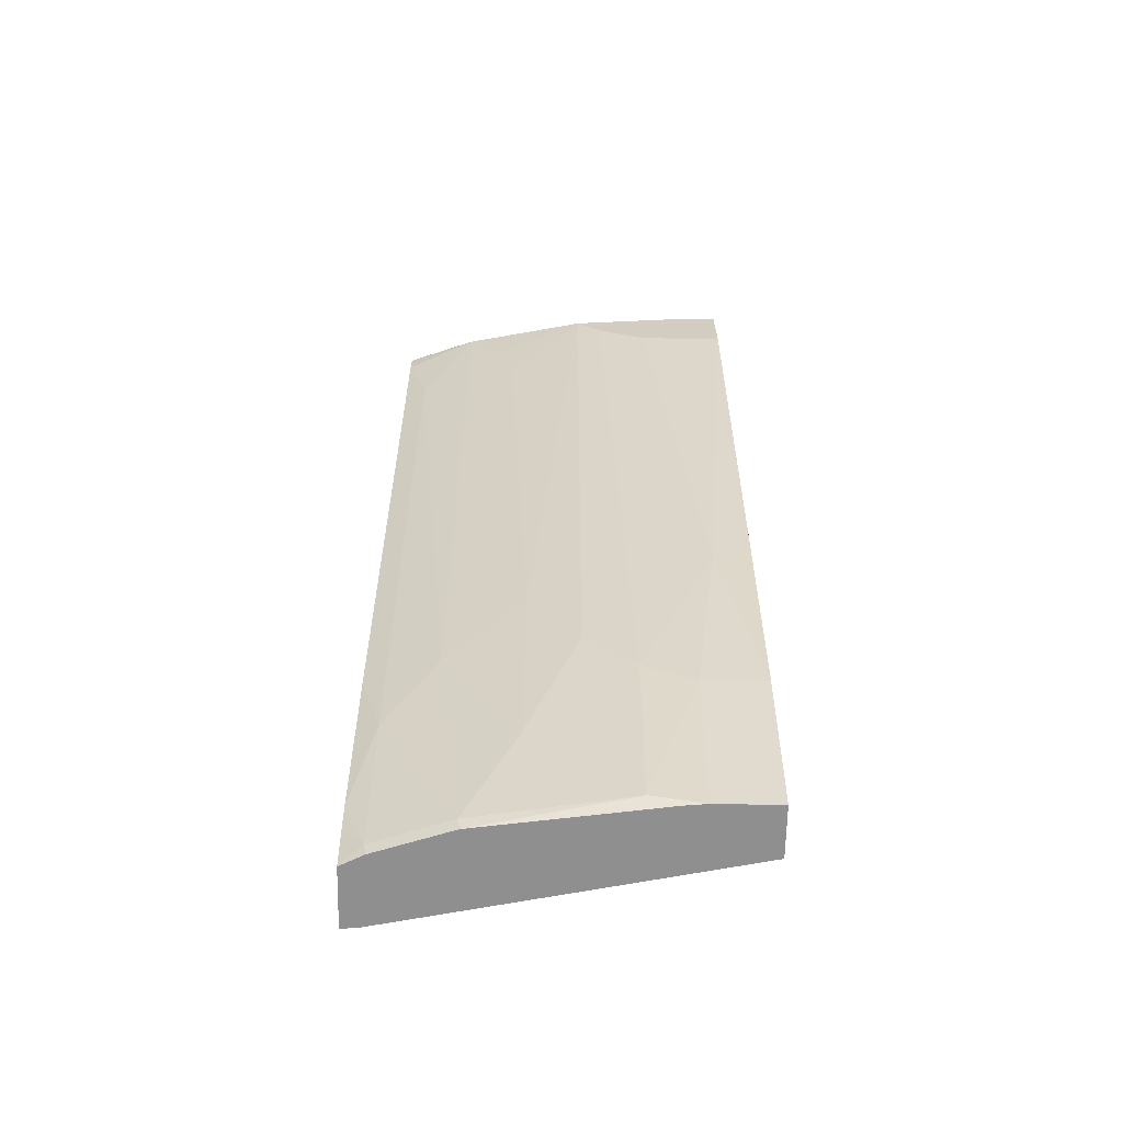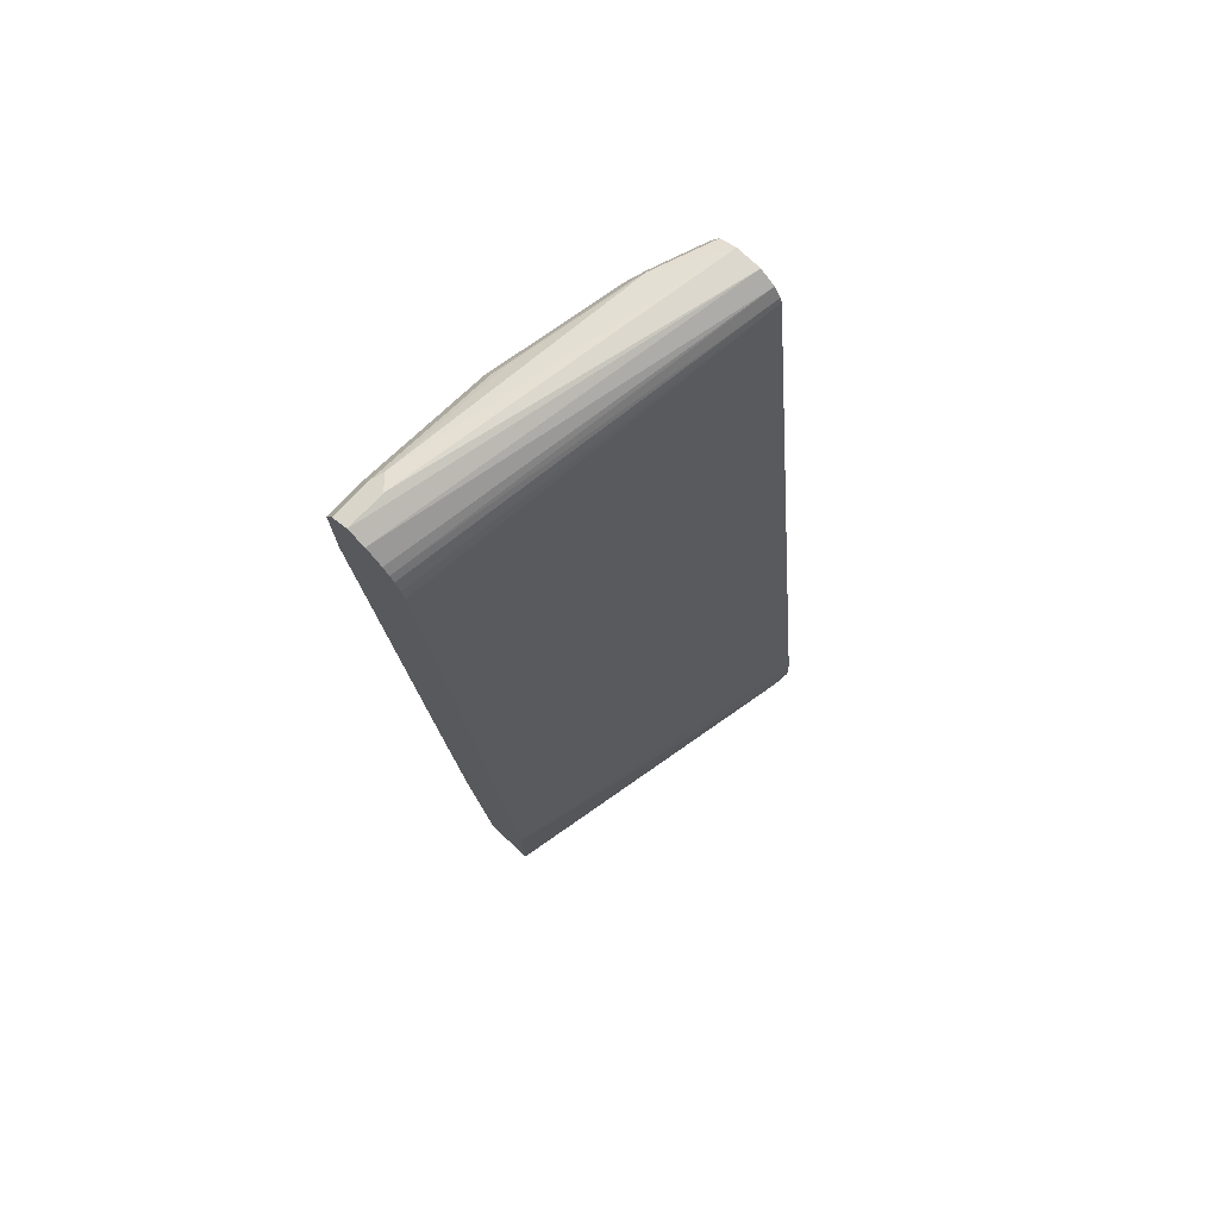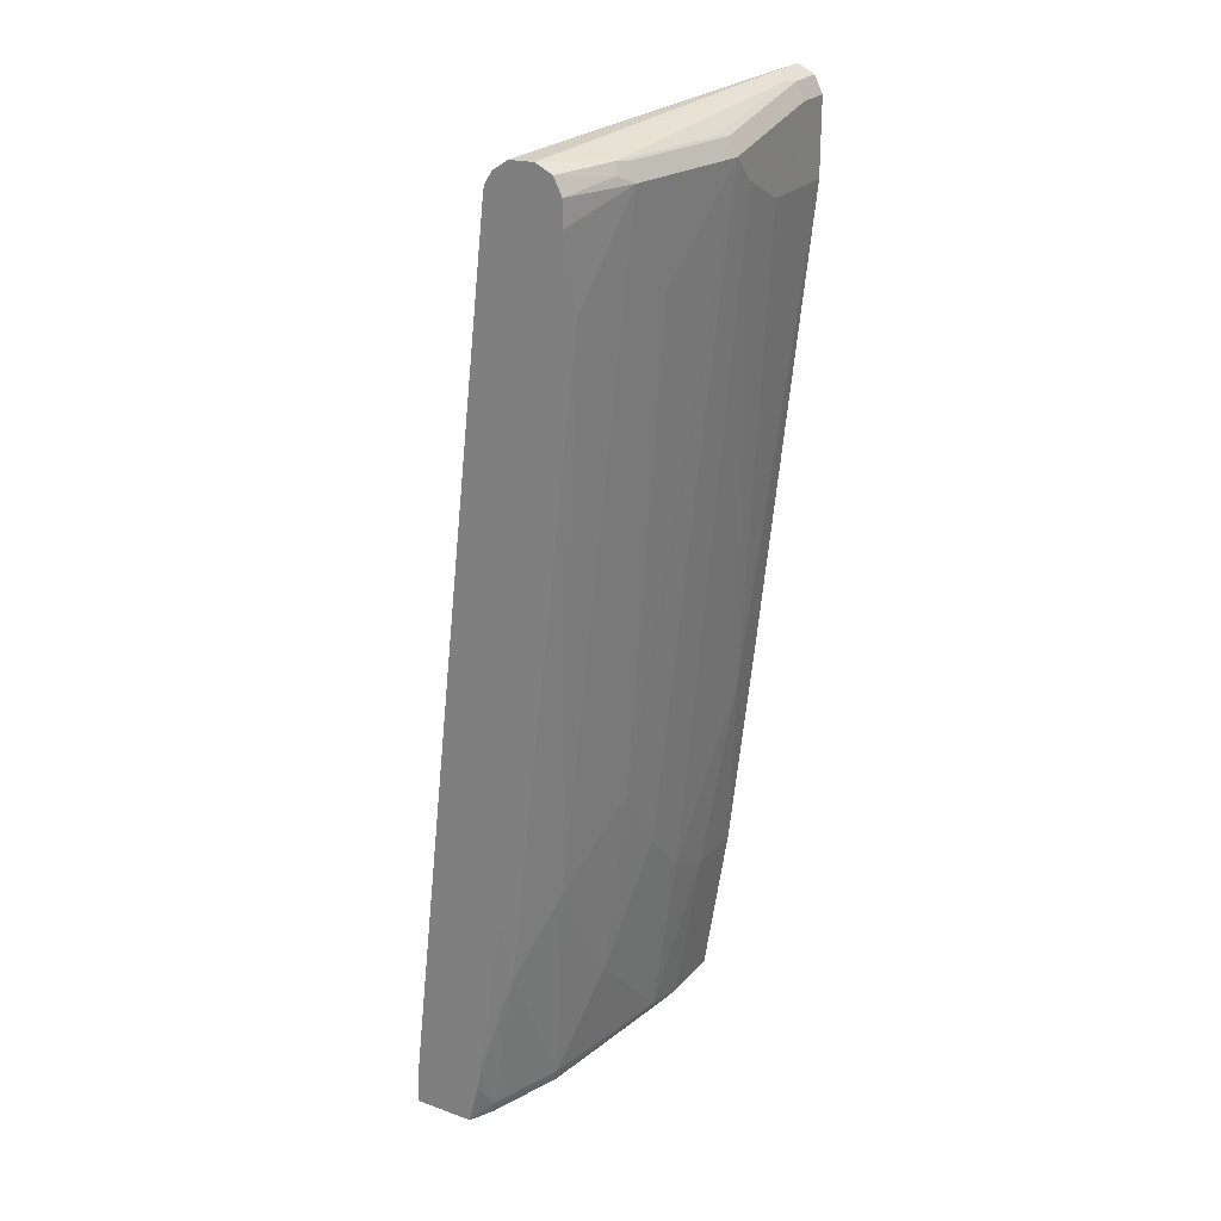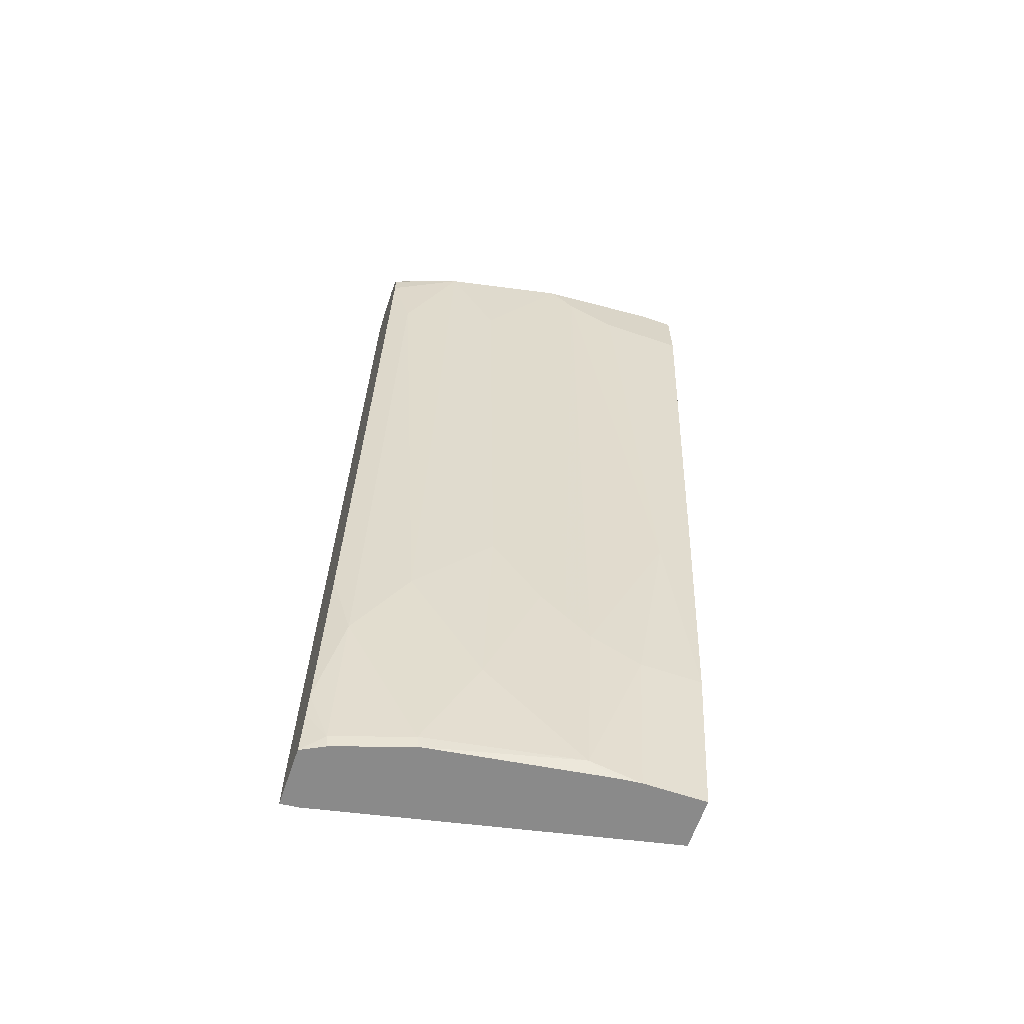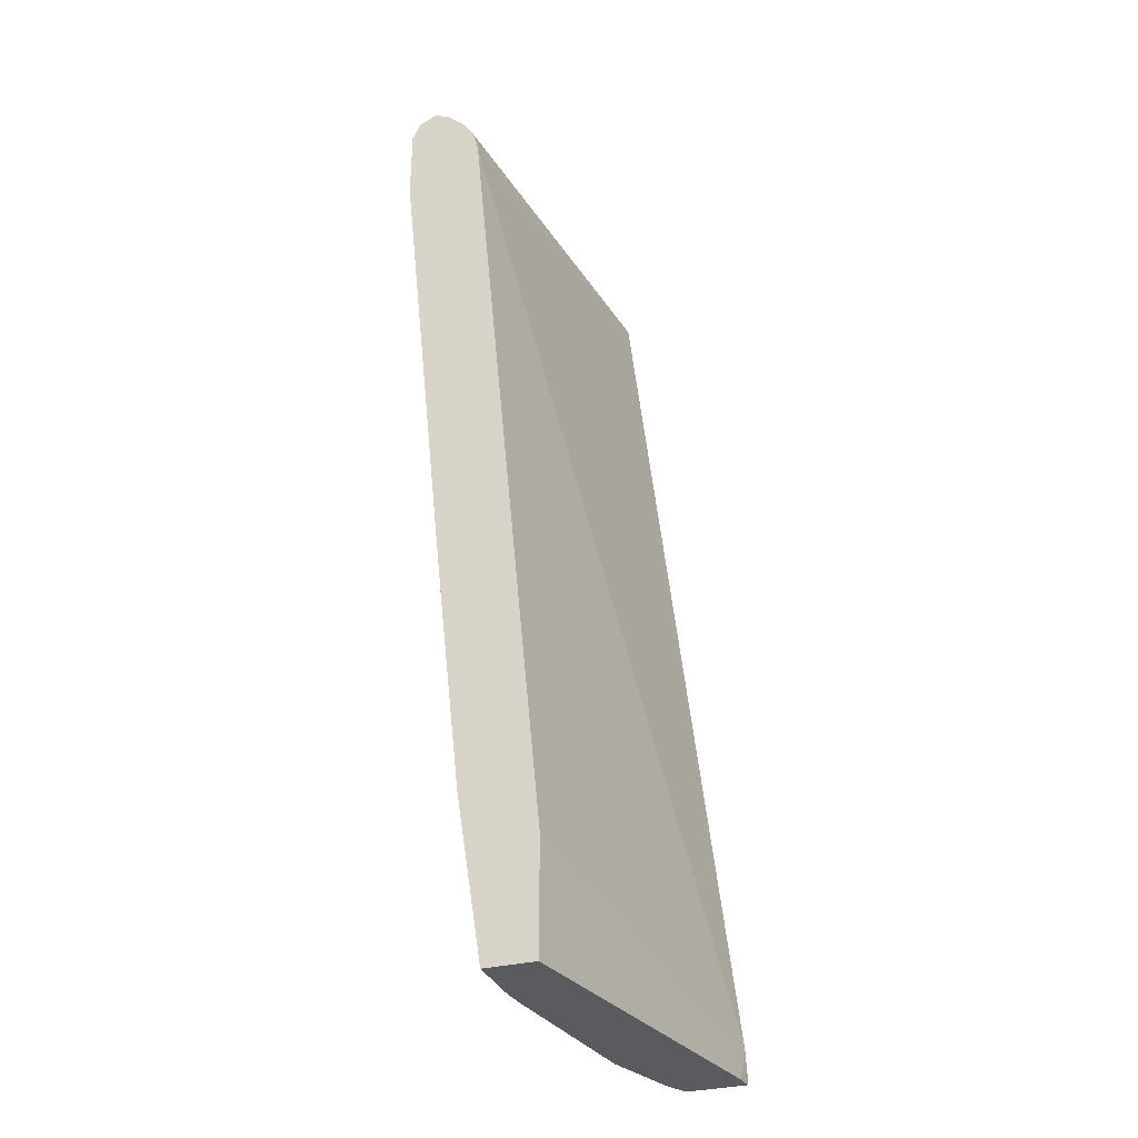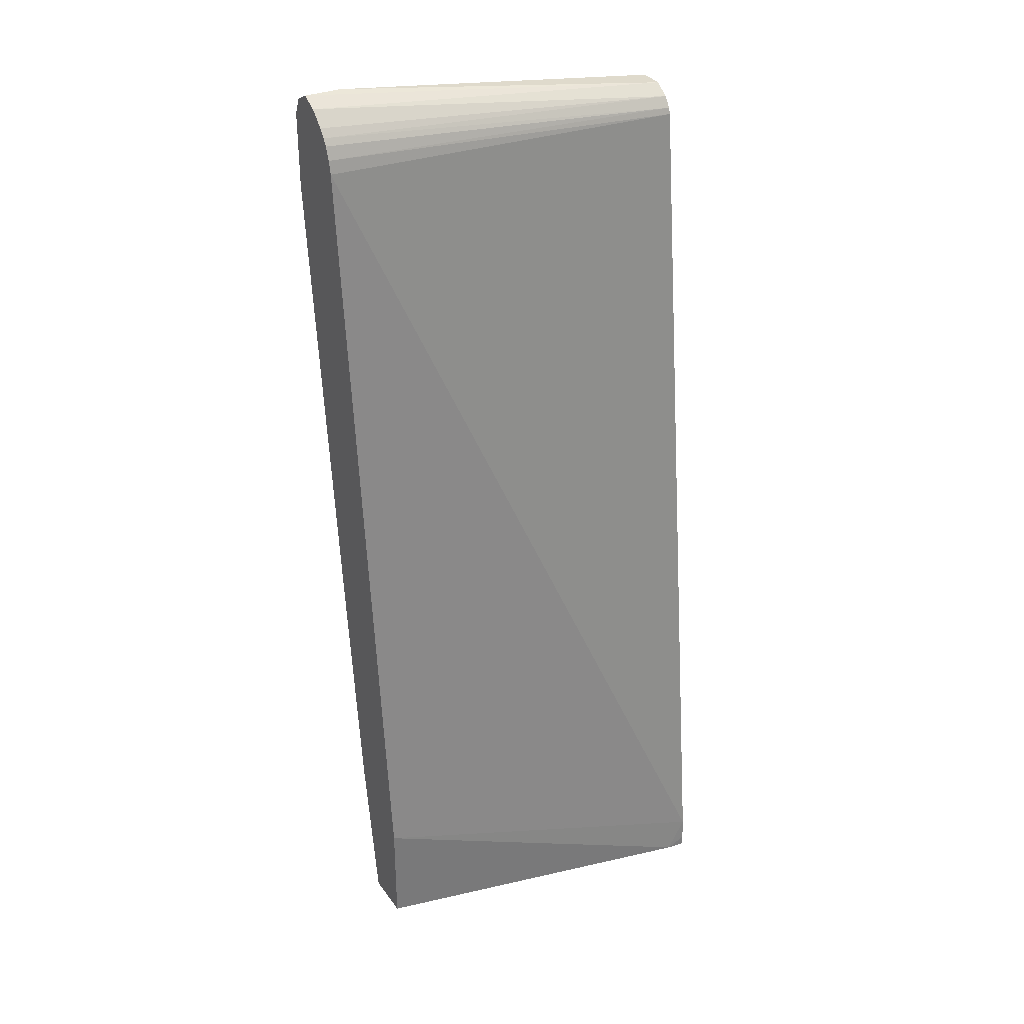
<metadata>
{"format":"obj","ext":"obj","renderer":"f3d","projection":"perspective","resolution":1024,"background":"white","views":[{"elev":-65.4,"azim":-1.1,"up":"+Y"},{"elev":74.8,"azim":133.0,"up":"+Y"},{"elev":24.1,"azim":-59.6,"up":"+Y"},{"elev":-63.5,"azim":-18.9,"up":"+Y"},{"elev":-32.0,"azim":109.5,"up":"+Y"},{"elev":32.2,"azim":150.2,"up":"+Y"}]}
</metadata>
<code>
v 0.007901 0.6156 0.7487
v -0.01665 0.6156 0.7487
v 0.007901 0.61 0.7598
v 0.007901 0.61 0.7376
v -0.2302 0.5984 0.6993
v -0.02497 0.6114 0.757
v -0.01665 0.61 0.7598
v -0.2302 0.5989 0.7154
v 0.007901 0.5989 0.7653
v 0.007901 0.6005 0.7275
v -0.2302 0.5917 0.6893
v -0.2302 0.5962 0.6961
v -0.1913 0.5947 0.7404
v -0.1082 0.5947 0.757
v -0.01665 0.5989 0.7653
v -0.09983 0.5933 0.7598
v -0.2302 0.5943 0.7247
v 0.007901 0.549 0.7653
v 0.007901 0.5953 0.7234
v -0.2302 0.5849 0.6848
v -0.2302 0.5933 0.7265
v -0.1941 0.5878 0.7431
v -0.183 0.5933 0.7431
v -0.09983 0.5823 0.7653
v -0.04992 0.549 0.7653
v -0.01665 0.2163 0.732
v 0.007901 0.233 0.732
v 0.007901 0.5907 0.7206
v 0.007901 0.5823 0.7173
v -0.2302 0.5809 0.6835
v -0.2302 0.5841 0.7311
v -0.2302 0.5823 0.732
v -0.183 0.5823 0.7487
v -0.08321 0.5657 0.7653
v -0.1664 0.549 0.7487
v -0.1497 0.5157 0.7487
v -0.1331 0.183 0.7154
v -0.09983 0.1331 0.7154
v -0.08321 0.1165 0.7154
v -0.06656 0.09987 0.7154
v -0.03329 0.08321 0.7154
v 0.007901 0.08321 0.7154
v 0.007901 0.5736 0.7154
v -0.2302 -0.001285 0.6169
v -0.2302 0.5657 0.732
v -0.2163 0.5157 0.732
v -0.183 0.1331 0.6988
v -0.1497 0.2163 0.7154
v -0.1331 0.04995 0.6988
v -0.1165 0.03329 0.6988
v -0.06656 -0.01663 0.6988
v -0.03329 -0.02421 0.6988
v 0.007901 -0.02421 0.6988
v 0.007901 0.04995 0.6655
v -0.2181 -0.02421 0.6174
v -0.2302 -0.01713 0.6161
v -0.2302 0.1331 0.6821
v -0.2163 0.08321 0.6821
v -0.1664 -0.01663 0.6821
v -0.1648 -0.02421 0.6806
v -0.0484 -0.02421 0.6972
v 0.007901 -0.02421 0.6655
v -0.2302 -0.02421 0.6161
v -0.2302 0.01932 0.666
v -0.2163 -0.01663 0.6655
v -0.2147 -0.02421 0.664
v -0.2302 -0.02421 0.6559
v -0.2302 0.003287 0.6628
v -0.2302 -0.02377 0.6561
f 33 46 47
f 33 47 35
f 34 39 40
f 35 47 48
f 35 48 37
f 35 37 36
f 37 49 38
f 37 47 49
f 38 49 50
f 38 50 39
f 33 45 46
f 39 50 51
f 39 51 40
f 37 48 47
f 32 45 33
f 24 38 39
f 29 43 30
f 26 34 40
f 26 42 27
f 26 41 42
f 26 40 41
f 25 34 26
f 24 39 34
f 24 37 38
f 24 36 37
f 24 35 36
f 24 33 35
f 23 33 24
f 40 51 41
f 22 33 23
f 30 43 44
f 41 51 52
f 52 62 53
f 41 53 42
f 22 32 33
f 65 69 67
f 65 68 69
f 64 68 65
f 59 66 60
f 65 67 66
f 59 65 66
f 58 65 59
f 58 64 65
f 57 64 58
f 55 63 56
f 54 62 55
f 52 55 62
f 52 63 55
f 52 67 63
f 52 66 67
f 52 60 66
f 43 54 44
f 44 54 55
f 44 55 56
f 45 57 58
f 45 58 46
f 46 58 47
f 41 52 53
f 47 58 59
f 49 59 50
f 50 59 51
f 51 59 60
f 51 60 61
f 51 61 52
f 52 61 60
f 47 59 49
f 22 31 32
f 1 18 27
f 20 29 30
f 5 56 63
f 5 44 56
f 5 30 44
f 5 20 30
f 5 11 20
f 5 12 11
f 4 12 5
f 4 11 12
f 4 10 11
f 3 15 9
f 3 7 15
f 2 8 6
f 2 5 8
f 2 6 7
f 5 63 67
f 1 4 5
f 1 19 10
f 1 28 19
f 1 29 28
f 1 43 29
f 1 54 43
f 1 62 54
f 1 53 62
f 1 42 53
f 1 27 42
f 1 9 18
f 1 3 9
f 1 7 3
f 1 2 7
f 21 31 22
f 1 10 4
f 5 67 69
f 1 5 2
f 5 68 64
f 5 69 68
f 20 28 29
f 19 28 20
f 18 26 27
f 18 25 26
f 16 23 24
f 13 16 14
f 13 23 16
f 13 22 23
f 13 17 21
f 11 19 20
f 10 19 11
f 9 25 18
f 9 34 25
f 9 24 34
f 13 21 22
f 5 57 45
f 5 64 57
f 9 15 24
f 5 45 32
f 5 32 31
f 5 31 21
f 5 17 8
f 6 8 13
f 5 21 17
f 6 14 16
f 6 16 7
f 7 16 24
f 7 24 15
f 8 17 13
f 6 13 14

</code>
